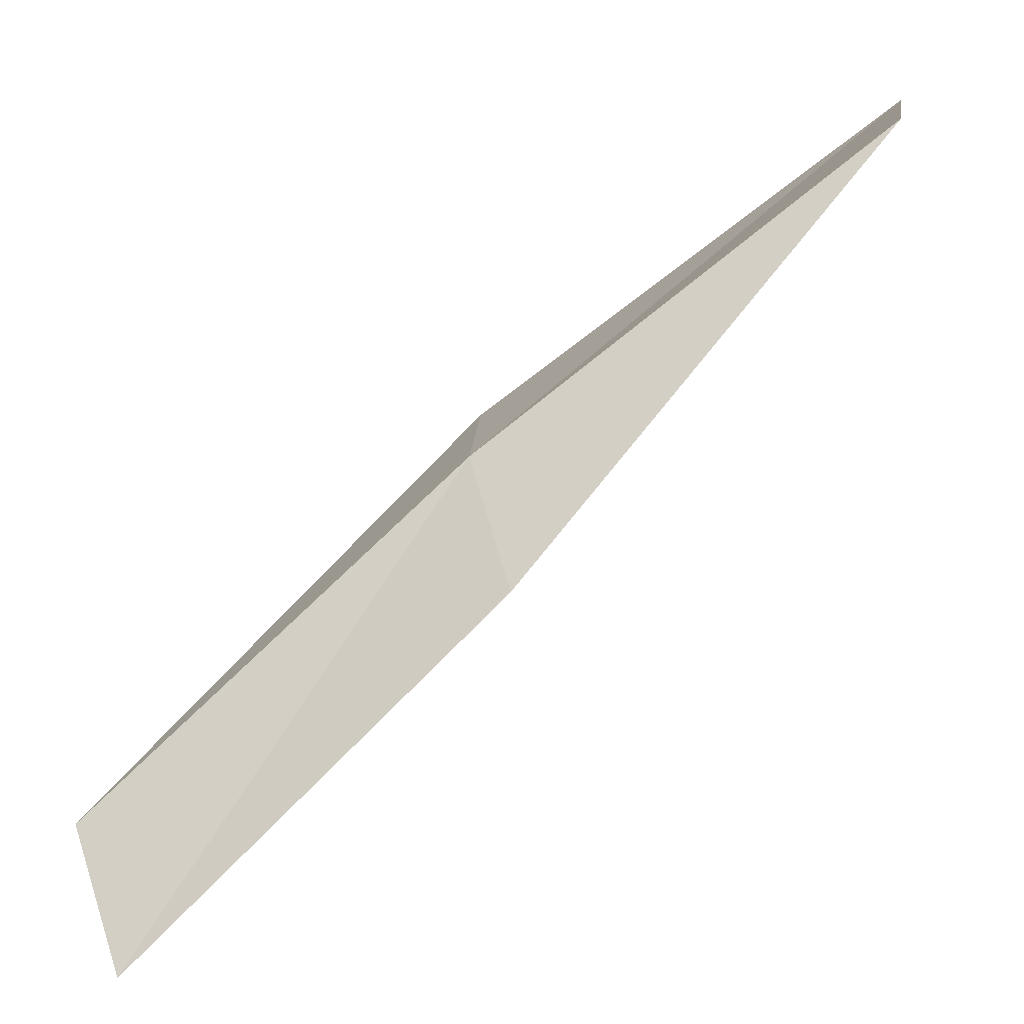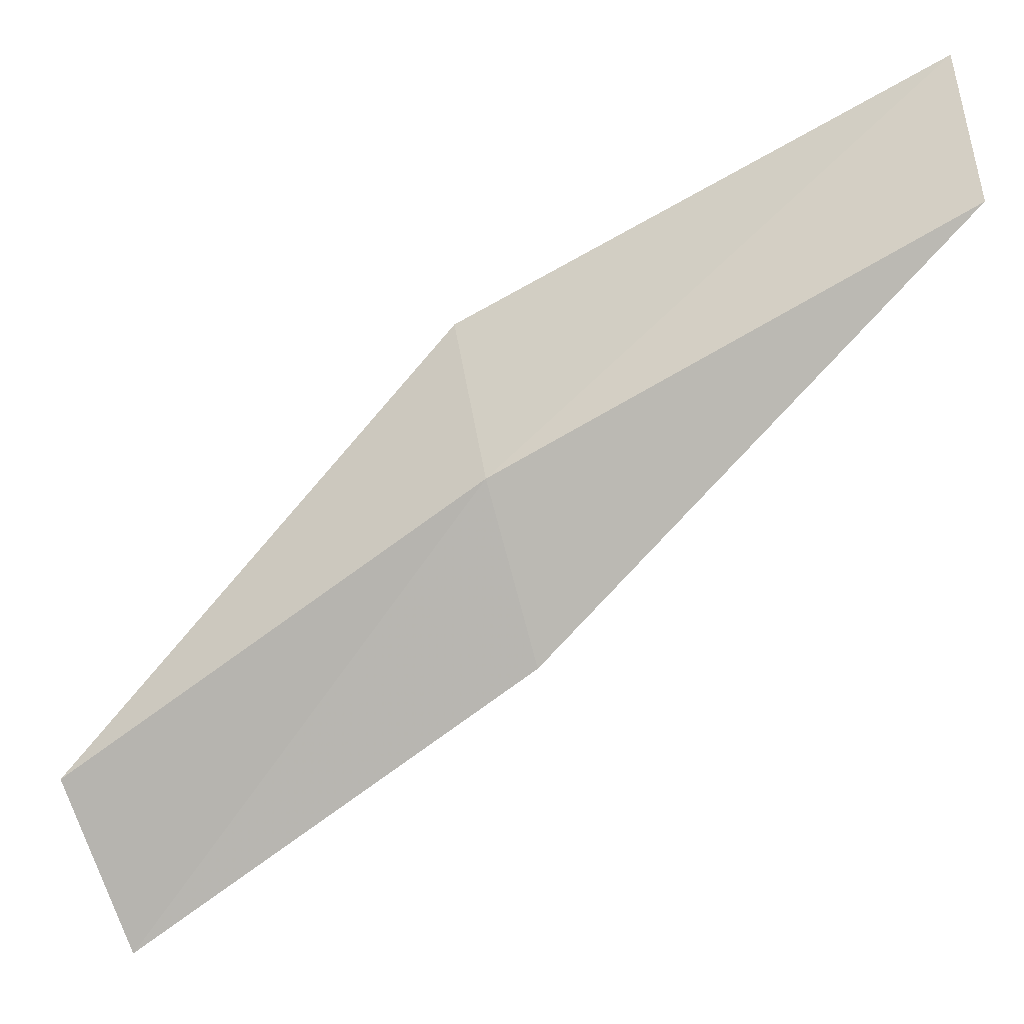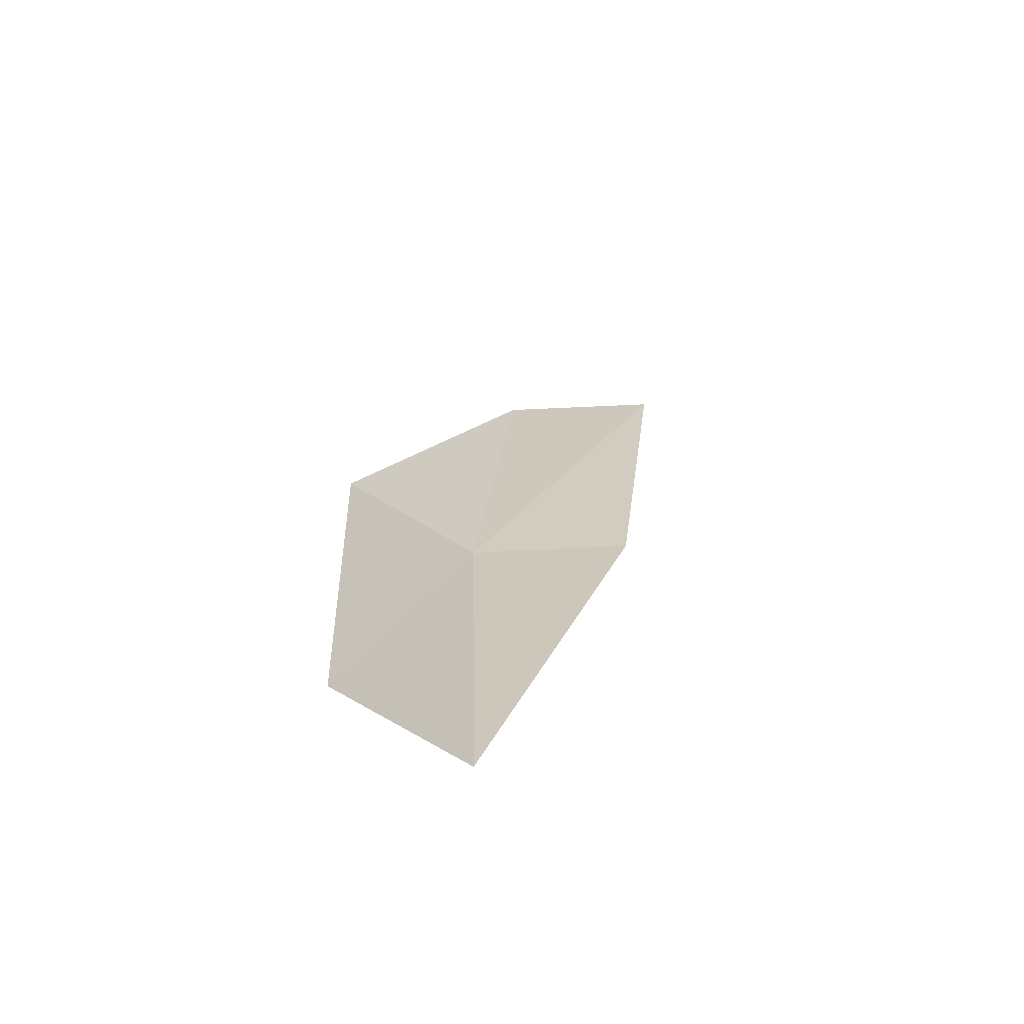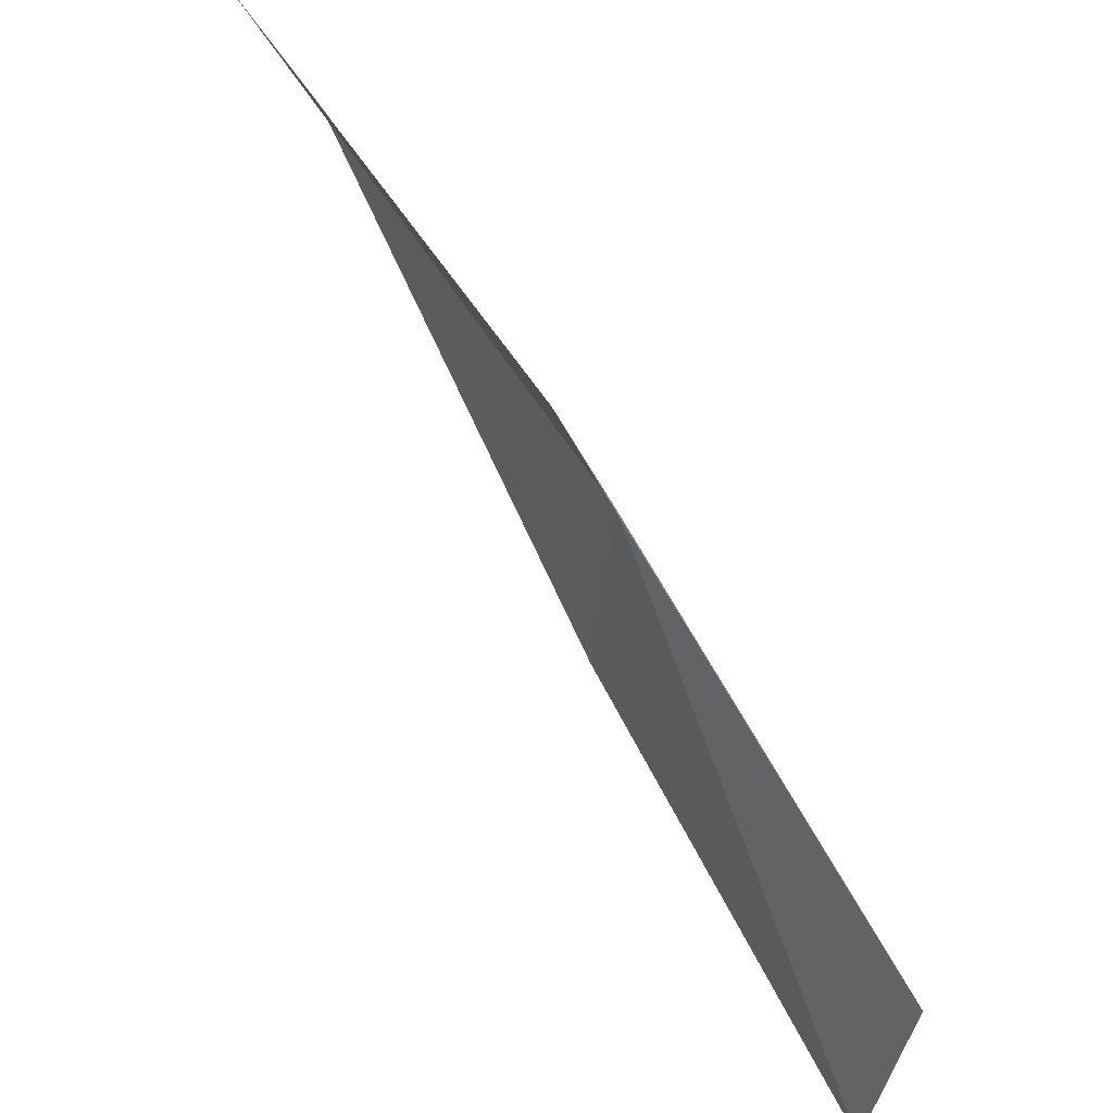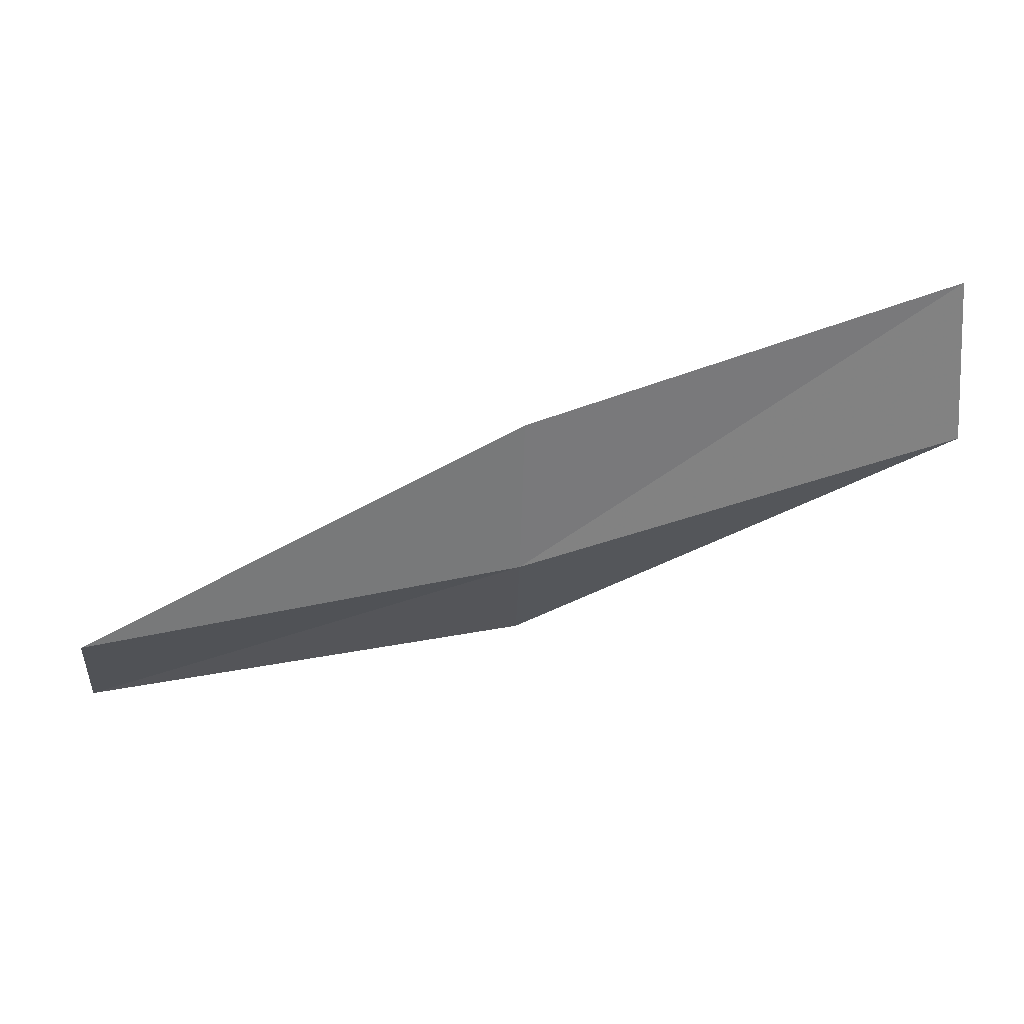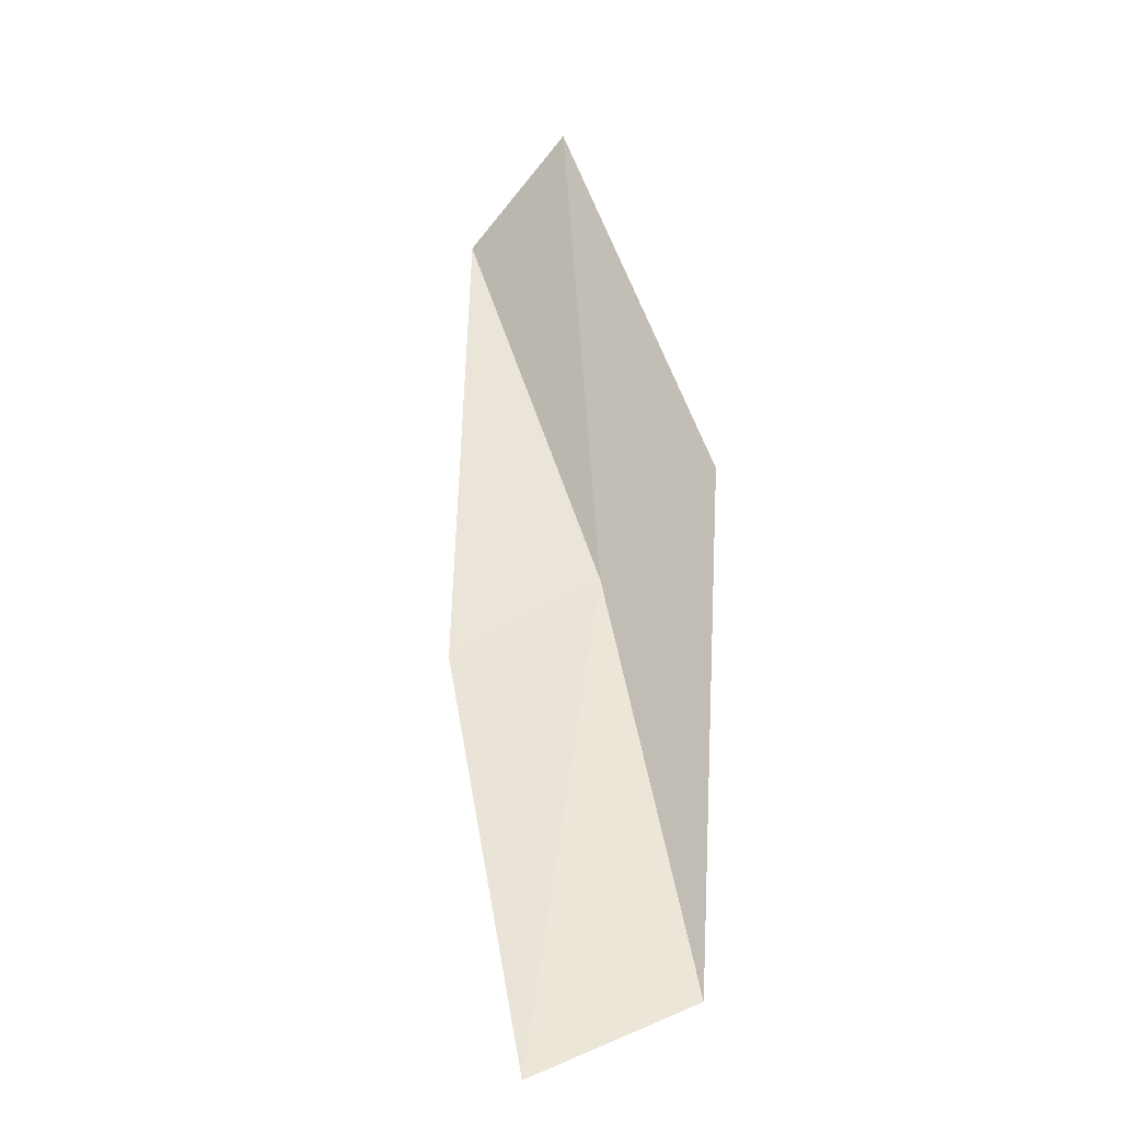
<metadata>
{"format":"obj","ext":"obj","renderer":"f3d","projection":"perspective","resolution":1024,"background":"white","views":[{"elev":-36.4,"azim":-154.3,"up":"+Y"},{"elev":9.0,"azim":-176.3,"up":"+Y"},{"elev":21.5,"azim":-120.6,"up":"+Z"},{"elev":26.0,"azim":52.9,"up":"+Y"},{"elev":-61.1,"azim":-17.2,"up":"+Z"},{"elev":51.7,"azim":43.9,"up":"+Z"}]}
</metadata>
<code>
v 4.377 15.49 0.05851
v 5.72 14.52 0.06785
v 5.501 13.96 0.06211
v 4.215 14.91 0.02256
v 4.5 15.93 0.3828
v 2.895 16.33 0.07402
v 2.97 16.77 0.4209
f 1 3 2
f 1 4 3
f 1 2 5
f 1 6 4
f 1 5 7
f 1 7 6

</code>
